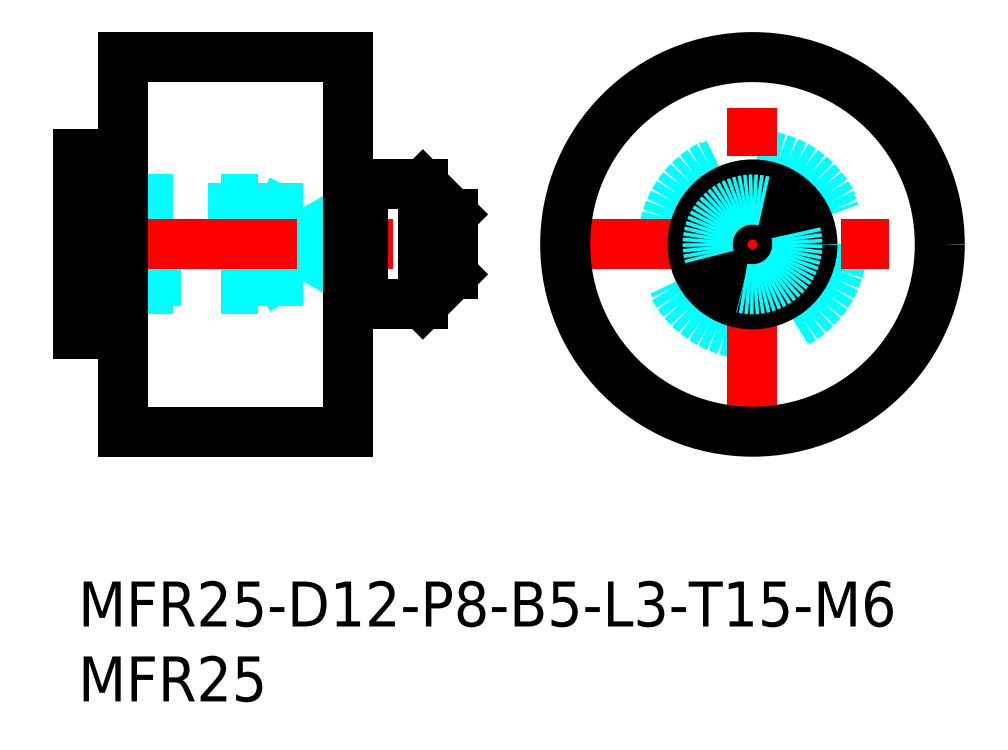
<metadata>
{"format":"dxf","ext":"dxf","renderer":"ezdxf+matplotlib","layout":"modelspace","background":"white","min_lineweight":24,"dpi":150}
</metadata>
<code>
0
SECTION
2
ENTITIES
0
CIRCLE
8
MSM_DASHED
10
45
20
22.5
30
0
40
6
0
CIRCLE
8
MSM_DASHED
10
45
20
22.5
30
0
40
2.459
0
CIRCLE
8
MSM_DASHED
10
45
20
22.5
30
0
40
5.9
0
CIRCLE
8
MSM_DASHED
10
45
20
22.5
30
0
40
3.9
0
LINE
8
MSM_CENTER
10
31.88
20
22.5
30
0
11
58.12
21
22.5
31
0
0
LINE
8
MSM_CENTER
10
45
20
9.375
30
0
11
45
21
35.62
31
0
0
CIRCLE
8
MSM_CONTINUOUS
10
45
20
22.5
30
0
40
12.5
0
CIRCLE
8
MSM_CONTINUOUS
10
45
20
22.5
30
0
40
2
0
CIRCLE
8
MSM_CONTINUOUS
10
45
20
22.5
30
0
40
4
0
ARC
8
MSM_DASHED
10
45
20
22.5
30
0
40
3
50
75
51
15
0
LINE
8
MSM_DASHED
10
16.42
20
22.5
30
0
11
15
21
24.96
31
0
0
LINE
8
MSM_DASHED
10
15
20
20.04
30
0
11
16.42
21
22.5
31
0
0
LINE
8
MSM_DASHED
10
0.5415
20
20.04
30
0
11
15
21
20.04
31
0
0
LINE
8
MSM_DASHED
10
15
20
24.96
30
0
11
0.5415
21
24.96
31
0
0
LINE
8
MSM_DASHED
10
15
20
24.96
30
0
11
15
21
20.04
31
0
0
LINE
8
MSM_DASHED
10
0.5415
20
24.96
30
0
11
-1.2e-15
21
25.5
31
0
0
LINE
8
MSM_DASHED
10
-1.2e-15
20
19.5
30
0
11
0.5415
21
20.04
31
0
0
LINE
8
MSM_DASHED
10
0.5415
20
24.96
30
0
11
0.5415
21
20.04
31
0
0
LINE
8
MSM_DASHED
10
12
20
19.5
30
0
11
12
21
25.5
31
0
0
LINE
8
MSM_DASHED
10
-1.2e-15
20
25.5
30
0
11
12
21
25.5
31
0
0
LINE
8
MSM_DASHED
10
13
20
24.96
30
0
11
12
21
25.5
31
0
0
LINE
8
MSM_DASHED
10
-1.2e-15
20
19.5
30
0
11
12
21
19.5
31
0
0
LINE
8
MSM_DASHED
10
13
20
20.04
30
0
11
12
21
19.5
31
0
0
LINE
8
MSM_CENTER
10
-1.25
20
22.5
30
0
11
26.25
21
22.5
31
0
0
LINE
8
MSM_CONTINUOUS
10
18.1
20
18.6
30
0
11
18.9
21
18.6
31
0
0
LINE
8
MSM_CONTINUOUS
10
18.9
20
26.4
30
0
11
18.1
21
26.4
31
0
0
LINE
8
MSM_CONTINUOUS
10
25
20
24.5
30
0
11
23
21
26.5
31
0
0
LINE
8
MSM_CONTINUOUS
10
23
20
18.5
30
0
11
25
21
20.5
31
0
0
LINE
8
MSM_CONTINUOUS
10
25
20
24.5
30
0
11
25
21
20.5
31
0
0
ARC
8
MSM_CONTINUOUS
10
18.1
20
18.5
30
0
40
0.1
50
90
51
180
0
ARC
8
MSM_CONTINUOUS
10
18.1
20
26.5
30
0
40
0.1
50
180
51
270
0
LINE
8
MSM_CONTINUOUS
10
19
20
18.5
30
0
11
23
21
18.5
31
0
0
LINE
8
MSM_CONTINUOUS
10
23
20
26.5
30
0
11
19
21
26.5
31
0
0
LINE
8
MSM_CONTINUOUS
10
23
20
26.5
30
0
11
23
21
18.5
31
0
0
LINE
8
MSM_CONTINUOUS
10
19
20
26.5
30
0
11
19
21
18.5
31
0
0
ARC
8
MSM_CONTINUOUS
10
18.9
20
18.5
30
0
40
0.1
50
0
51
90
0
ARC
8
MSM_CONTINUOUS
10
18.9
20
26.5
30
0
40
0.1
50
270
51
0
0
LINE
8
MSM_CONTINUOUS
10
2.1
20
16.6
30
0
11
2.9
21
16.6
31
0
0
LINE
8
MSM_CONTINUOUS
10
2.9
20
28.4
30
0
11
2.1
21
28.4
31
0
0
ARC
8
MSM_CONTINUOUS
10
2.9
20
16.5
30
0
40
0.1
50
0
51
90
0
ARC
8
MSM_CONTINUOUS
10
2.9
20
28.5
30
0
40
0.1
50
270
51
0
0
LINE
8
MSM_CONTINUOUS
10
-1.2e-15
20
16.5
30
0
11
2
21
16.5
31
0
0
LINE
8
MSM_CONTINUOUS
10
2
20
28.5
30
0
11
-1.2e-15
21
28.5
31
0
0
LINE
8
MSM_CONTINUOUS
10
-1.2e-15
20
28.5
30
0
11
-1.2e-15
21
16.5
31
0
0
LINE
8
MSM_CONTINUOUS
10
2
20
28.5
30
0
11
2
21
16.5
31
0
0
ARC
8
MSM_CONTINUOUS
10
2.1
20
16.5
30
0
40
0.1
50
90
51
180
0
ARC
8
MSM_CONTINUOUS
10
2.1
20
28.5
30
0
40
0.1
50
180
51
270
0
LINE
8
MSM_CONTINUOUS
10
3
20
10
30
0
11
18
21
10
31
0
0
LINE
8
MSM_CONTINUOUS
10
18
20
35
30
0
11
3
21
35
31
0
0
LINE
8
MSM_CONTINUOUS
10
18
20
35
30
0
11
18
21
10
31
0
0
LINE
8
MSM_CONTINUOUS
10
3
20
35
30
0
11
3
21
10
31
0
0
TEXT
8
MSM_PART_NUMBER
10
0
20
-8
30
0
40
3
1
MFR25
0
TEXT
8
MSM_PART_NUMBER
10
0
20
-3
30
0
40
3
1
MFR25-D12-P8-B5-L3-T15-M6
0
VIEWPORT
8
0
10
143.5
20
98.2
30
0
40
384.6
41
222.2
68
     1
69
     1
0
VIEWPORT
8
MSM_DIMENSION
10
143.4
20
98.18
30
0
40
229.5
41
157.1
68
     2
69
     2
0
ENDSEC
0
EOF

</code>
